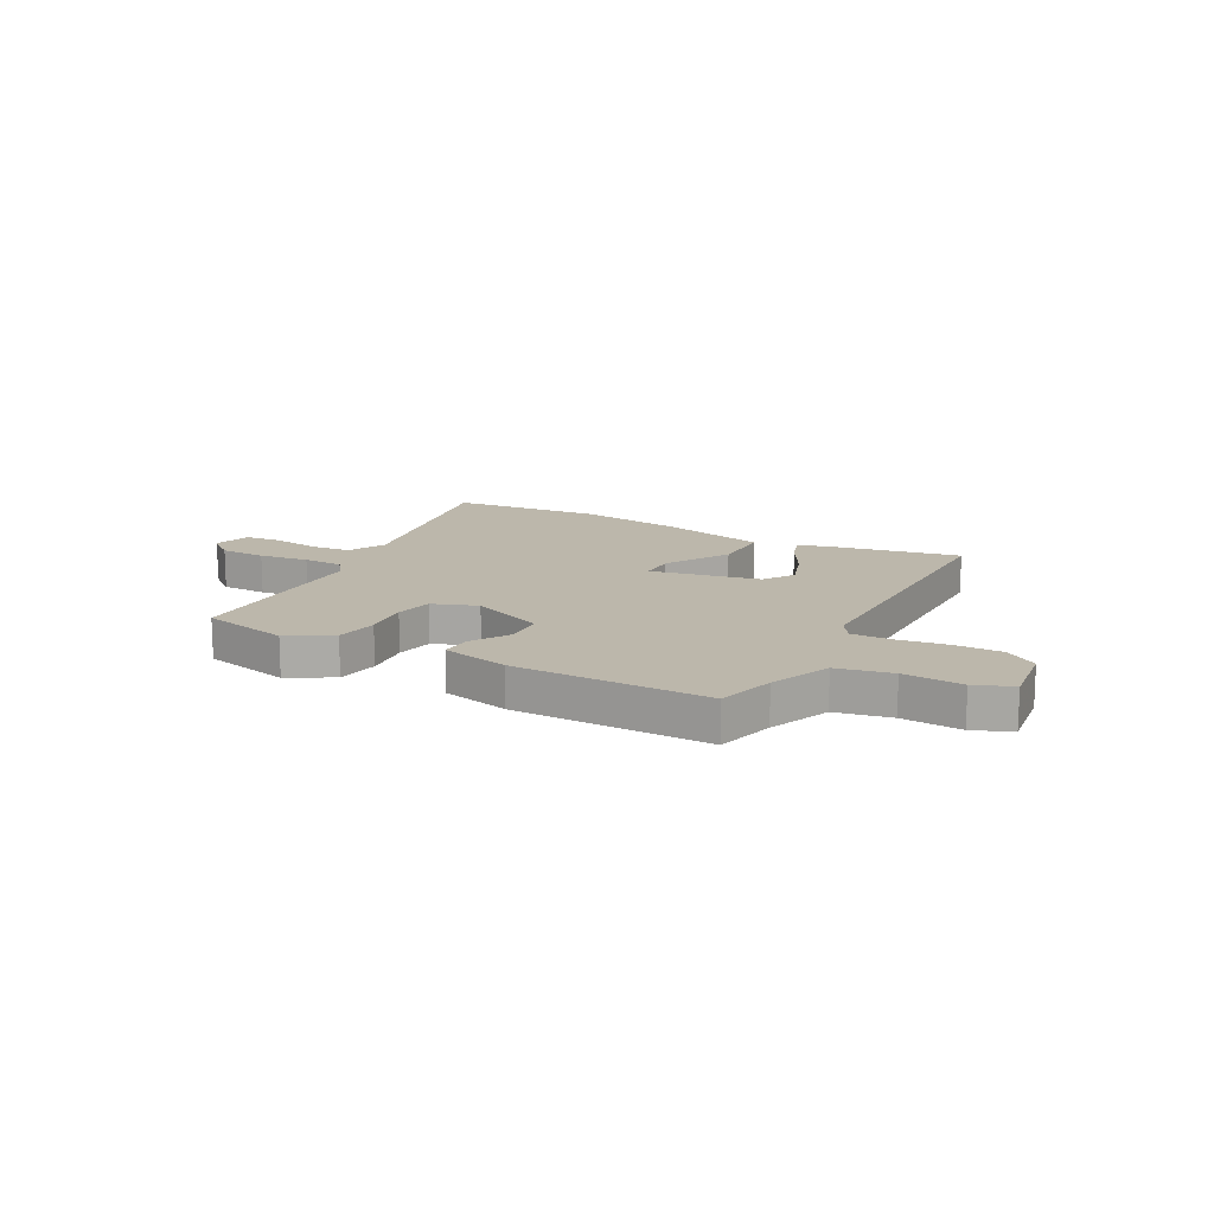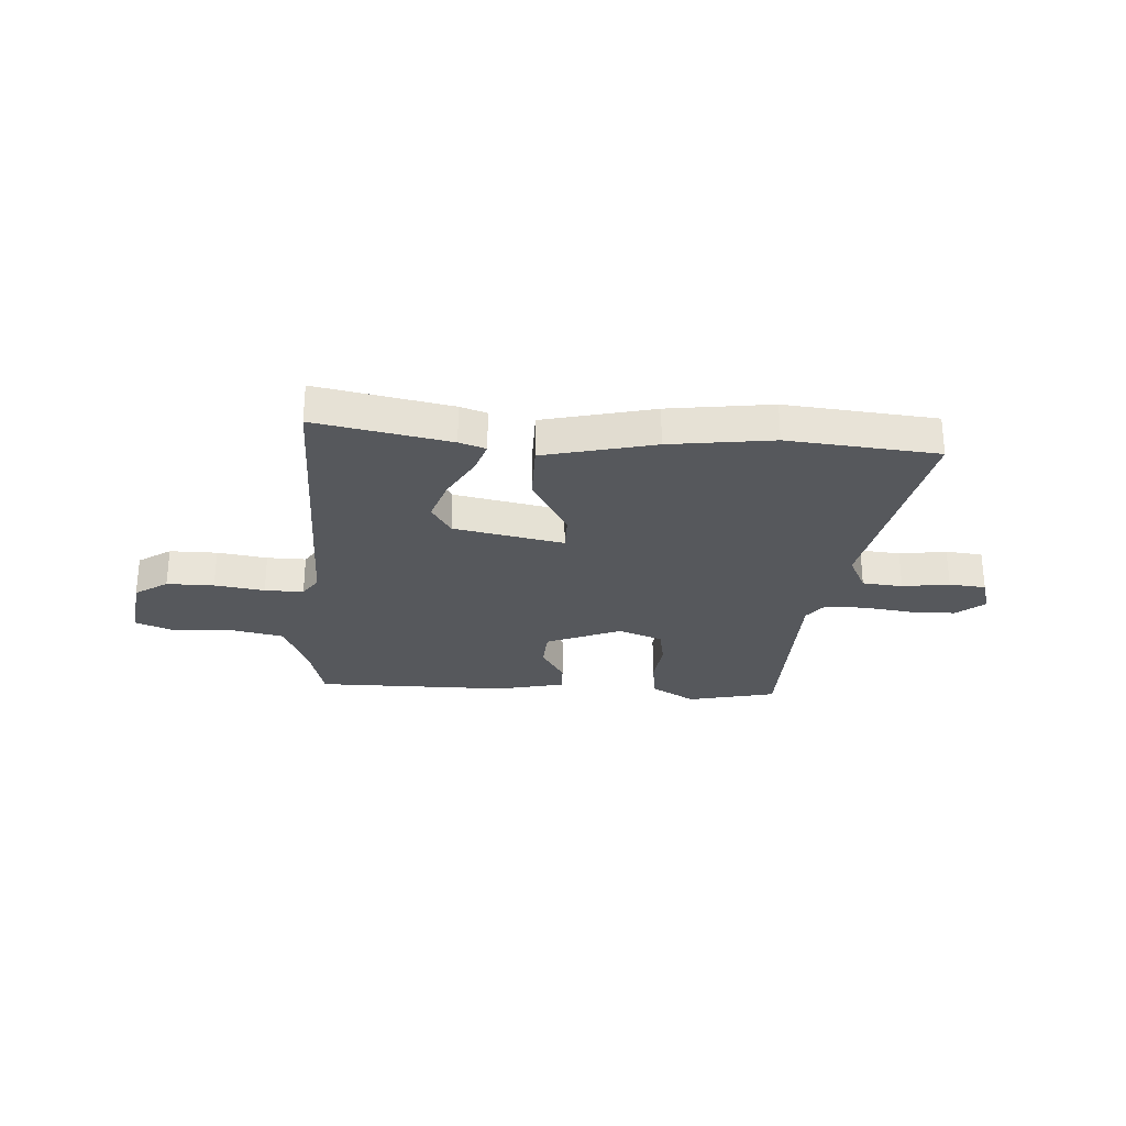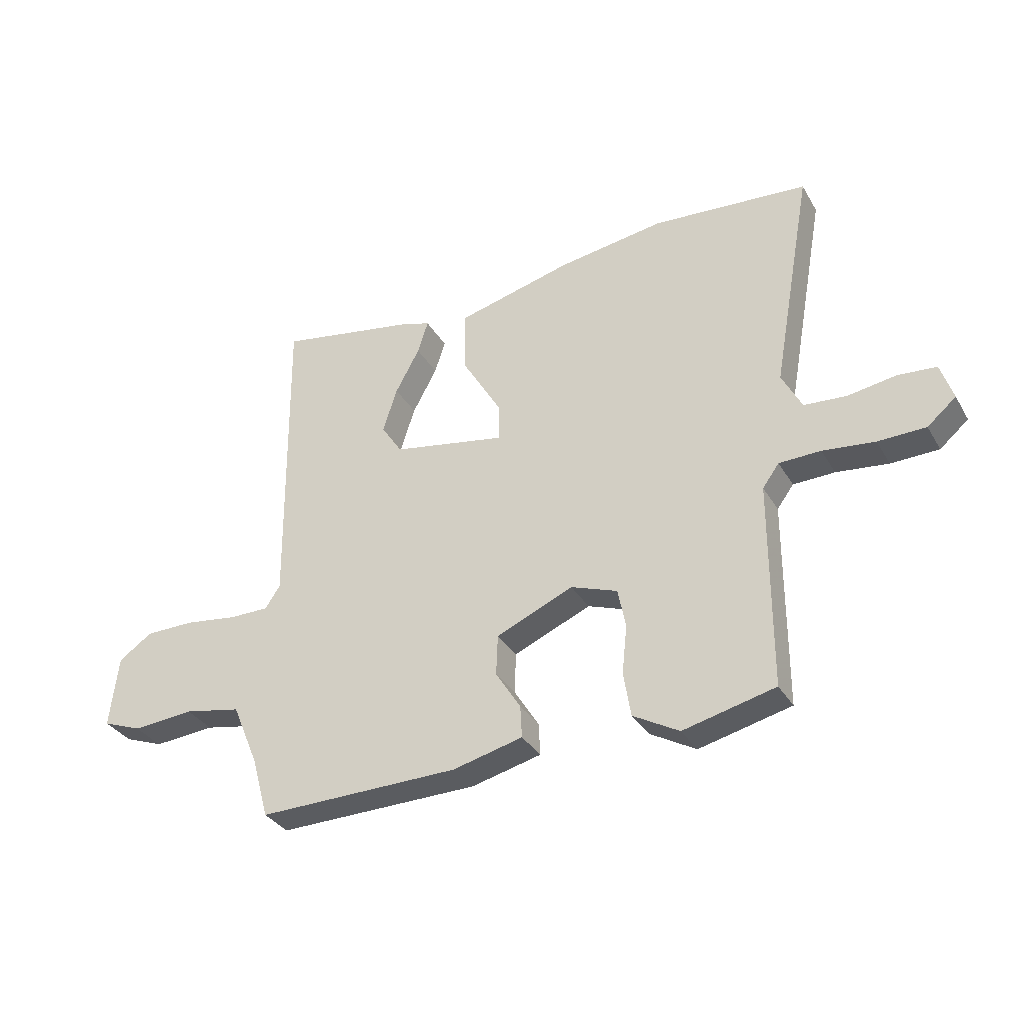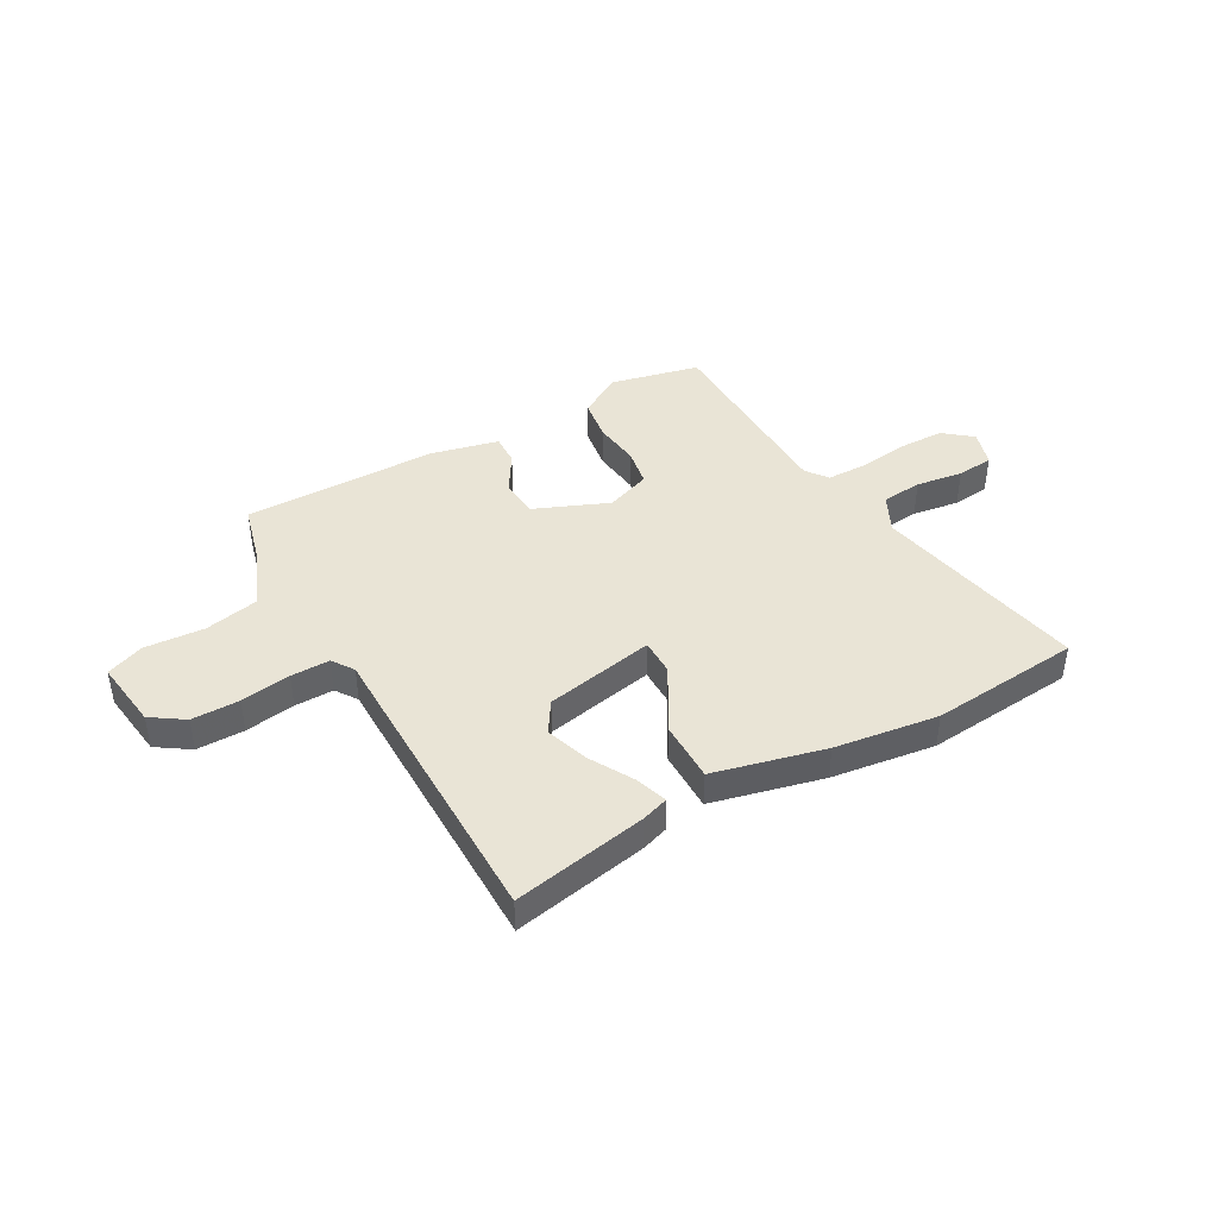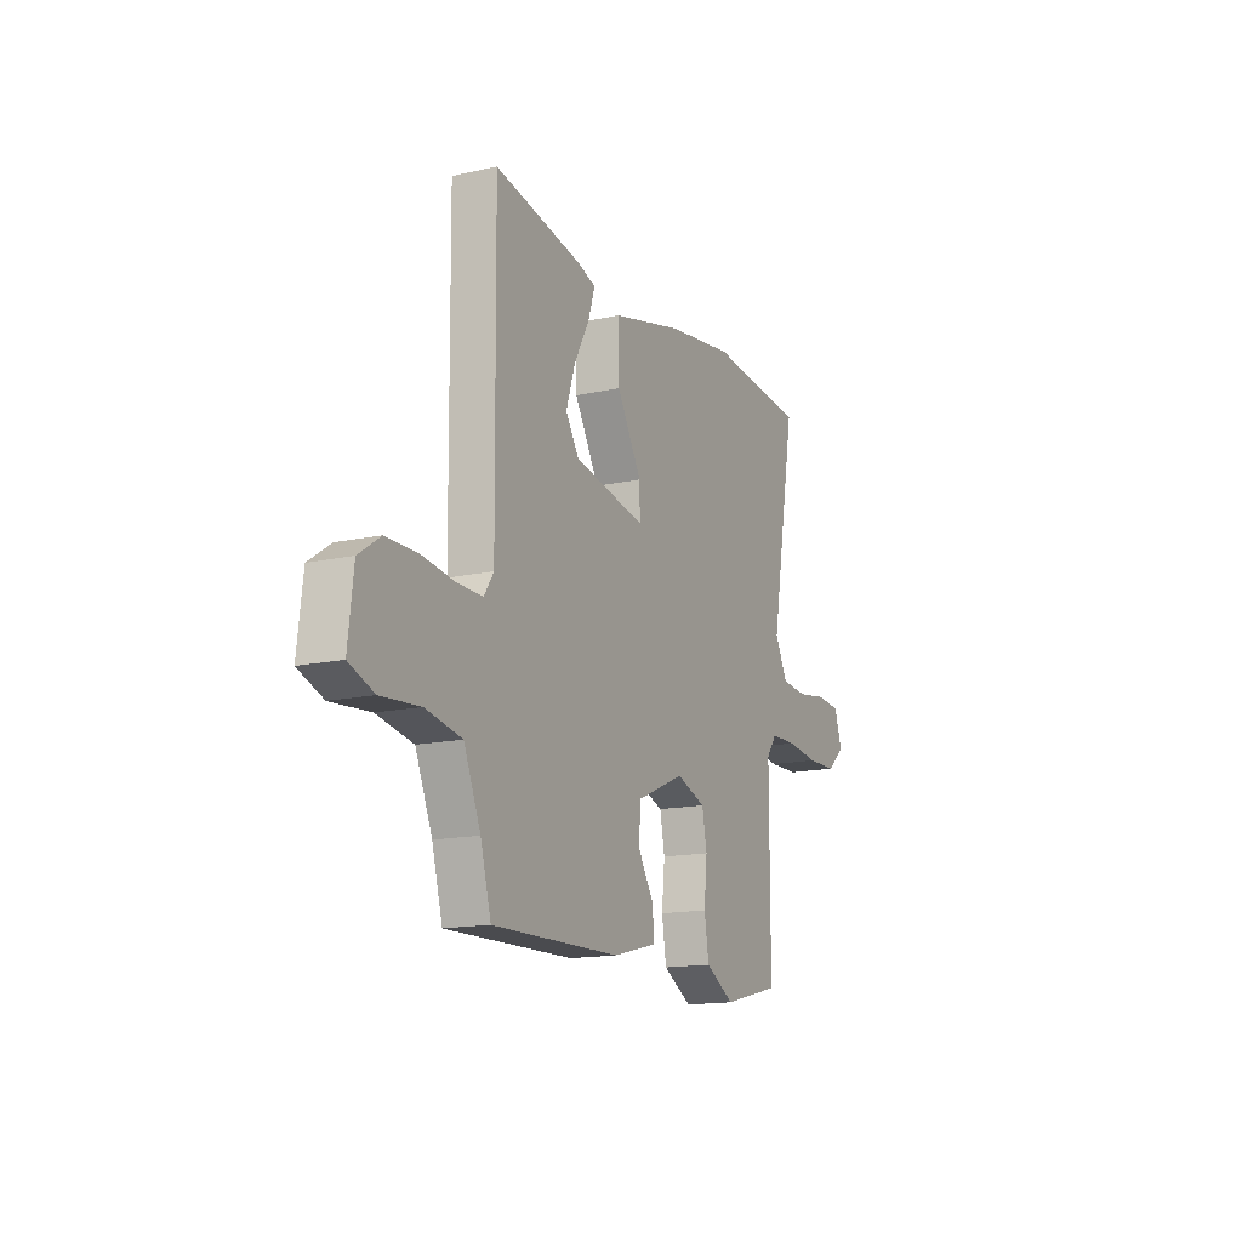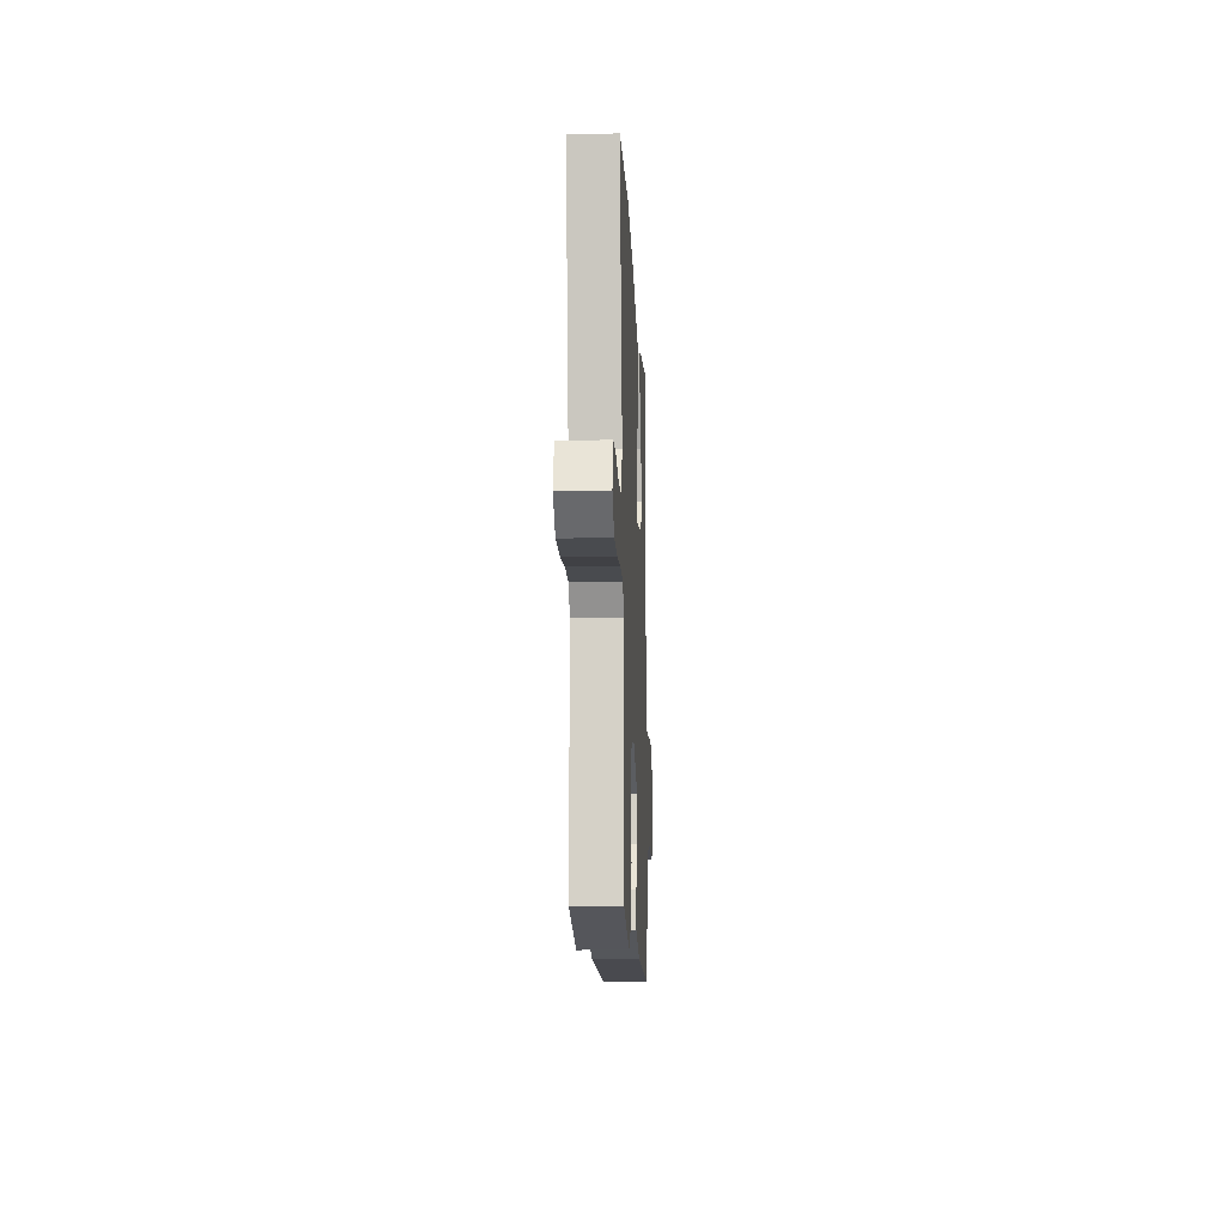
<metadata>
{"format":"obj","ext":"obj","renderer":"f3d","projection":"perspective","resolution":1024,"background":"white","views":[{"elev":14.5,"azim":-152.2,"up":"+Y"},{"elev":-27.9,"azim":-4.6,"up":"+Y"},{"elev":-33.4,"azim":26.3,"up":"+Z"},{"elev":42.4,"azim":-30.1,"up":"+Y"},{"elev":-15.1,"azim":-64.6,"up":"+Z"},{"elev":-12.6,"azim":92.5,"up":"+Z"}]}
</metadata>
<code>
v 0.325 0.07 0.514
v 0.607 0.07 0.492
v 0.534 0.07 0.087
v 0.57 0.07 0.017
v 0.646 0.07 0.011
v 0.734 0.07 0.025
v 0.803 0.07 0.019
v 0.825 0.07 -0.049
v 0.773 0.07 -0.093
v 0.687 0.07 -0.095
v 0.593 0.07 -0.084
v 0.518 0.07 -0.086
v 0.488 0.07 -0.127
v 0.487 0.07 -0.5
v 0.321 0.07 -0.54
v 0.238 0.07 -0.493
v 0.225 0.07 -0.413
v 0.234 0.07 -0.325
v 0.22 0.07 -0.254
v 0.136 0.07 -0.224
v -0.003 0.07 -0.284
v -0.006 0.07 -0.357
v 0.039 0.07 -0.429
v 0.042 0.07 -0.487
v -0.084 0.07 -0.518
v -0.449 0.07 -0.524
v -0.479 0.07 -0.415
v -0.527 0.07 -0.301
v -0.63 0.07 -0.281
v -0.741 0.07 -0.29
v -0.812 0.07 -0.263
v -0.797 0.07 -0.133
v -0.736 0.07 -0.091
v -0.647 0.07 -0.09
v -0.553 0.07 -0.103
v -0.48 0.07 -0.103
v -0.453 0.07 -0.062
v -0.46 0.07 0.509
v -0.207 0.07 0.464
v -0.157 0.07 0.448
v -0.176 0.07 0.388
v -0.22 0.07 0.307
v -0.246 0.07 0.226
v -0.208 0.07 0.168
v -0.002 0.07 0.13
v -0.003 0.07 0.198
v -0.074 0.07 0.318
v -0.076 0.07 0.432
v 0.131 0.07 0.485
v 0.325 0 0.514
v 0.607 0 0.492
v 0.534 0 0.087
v 0.57 0 0.017
v 0.646 0 0.011
v 0.734 0 0.025
v 0.803 0 0.019
v 0.825 0 -0.049
v 0.773 0 -0.093
v 0.687 0 -0.095
v 0.593 0 -0.084
v 0.518 0 -0.086
v 0.488 0 -0.127
v 0.487 0 -0.5
v 0.321 0 -0.54
v 0.238 0 -0.493
v 0.225 0 -0.413
v 0.234 0 -0.325
v 0.22 0 -0.254
v 0.136 0 -0.224
v -0.003 0 -0.284
v -0.006 0 -0.357
v 0.039 0 -0.429
v 0.042 0 -0.487
v -0.084 0 -0.518
v -0.449 0 -0.524
v -0.479 0 -0.415
v -0.527 0 -0.301
v -0.63 0 -0.281
v -0.741 0 -0.29
v -0.812 0 -0.263
v -0.797 0 -0.133
v -0.736 0 -0.091
v -0.647 0 -0.09
v -0.553 0 -0.103
v -0.48 0 -0.103
v -0.453 0 -0.062
v -0.46 0 0.509
v -0.207 0 0.464
v -0.157 0 0.448
v -0.176 0 0.388
v -0.22 0 0.307
v -0.246 0 0.226
v -0.208 0 0.168
v -0.002 0 0.13
v -0.003 0 0.198
v -0.074 0 0.318
v -0.076 0 0.432
v 0.131 0 0.485
f 46 47 48 49
f 45 46 49 1
f 39 40 41 42
f 37 38 39 42
f 37 42 43
f 36 37 43 44
f 32 33 34 35
f 32 35 36
f 29 30 31 32
f 28 29 32 36
f 27 28 36 44
f 22 23 24 25
f 21 22 25 26
f 15 16 17 18
f 13 14 15 18
f 12 13 18 19
f 8 9 10 11
f 8 11 12
f 5 6 7 8
f 4 5 8 12
f 3 4 12 19
f 45 1 2 3
f 26 27 44 45
f 21 26 45 3
f 20 21 3
f 3 19 20
f 98 97 96 95
f 50 98 95 94
f 91 90 89 88
f 91 88 87 86
f 92 91 86
f 93 92 86 85
f 84 83 82 81
f 85 84 81
f 81 80 79 78
f 85 81 78 77
f 93 85 77 76
f 74 73 72 71
f 75 74 71 70
f 67 66 65 64
f 67 64 63 62
f 68 67 62 61
f 60 59 58 57
f 61 60 57
f 57 56 55 54
f 61 57 54 53
f 68 61 53 52
f 52 51 50 94
f 94 93 76 75
f 52 94 75 70
f 52 70 69
f 69 68 52
f 1 50 51 2
f 2 51 52 3
f 3 52 53 4
f 4 53 54 5
f 5 54 55 6
f 6 55 56 7
f 7 56 57 8
f 8 57 58 9
f 9 58 59 10
f 10 59 60 11
f 11 60 61 12
f 12 61 62 13
f 13 62 63 14
f 14 63 64 15
f 15 64 65 16
f 16 65 66 17
f 17 66 67 18
f 18 67 68 19
f 19 68 69 20
f 20 69 70 21
f 21 70 71 22
f 22 71 72 23
f 23 72 73 24
f 24 73 74 25
f 25 74 75 26
f 26 75 76 27
f 27 76 77 28
f 28 77 78 29
f 29 78 79 30
f 30 79 80 31
f 31 80 81 32
f 32 81 82 33
f 33 82 83 34
f 34 83 84 35
f 35 84 85 36
f 36 85 86 37
f 37 86 87 38
f 38 87 88 39
f 39 88 89 40
f 40 89 90 41
f 41 90 91 42
f 42 91 92 43
f 43 92 93 44
f 44 93 94 45
f 45 94 95 46
f 46 95 96 47
f 47 96 97 48
f 48 97 98 49
f 49 98 50 1

</code>
